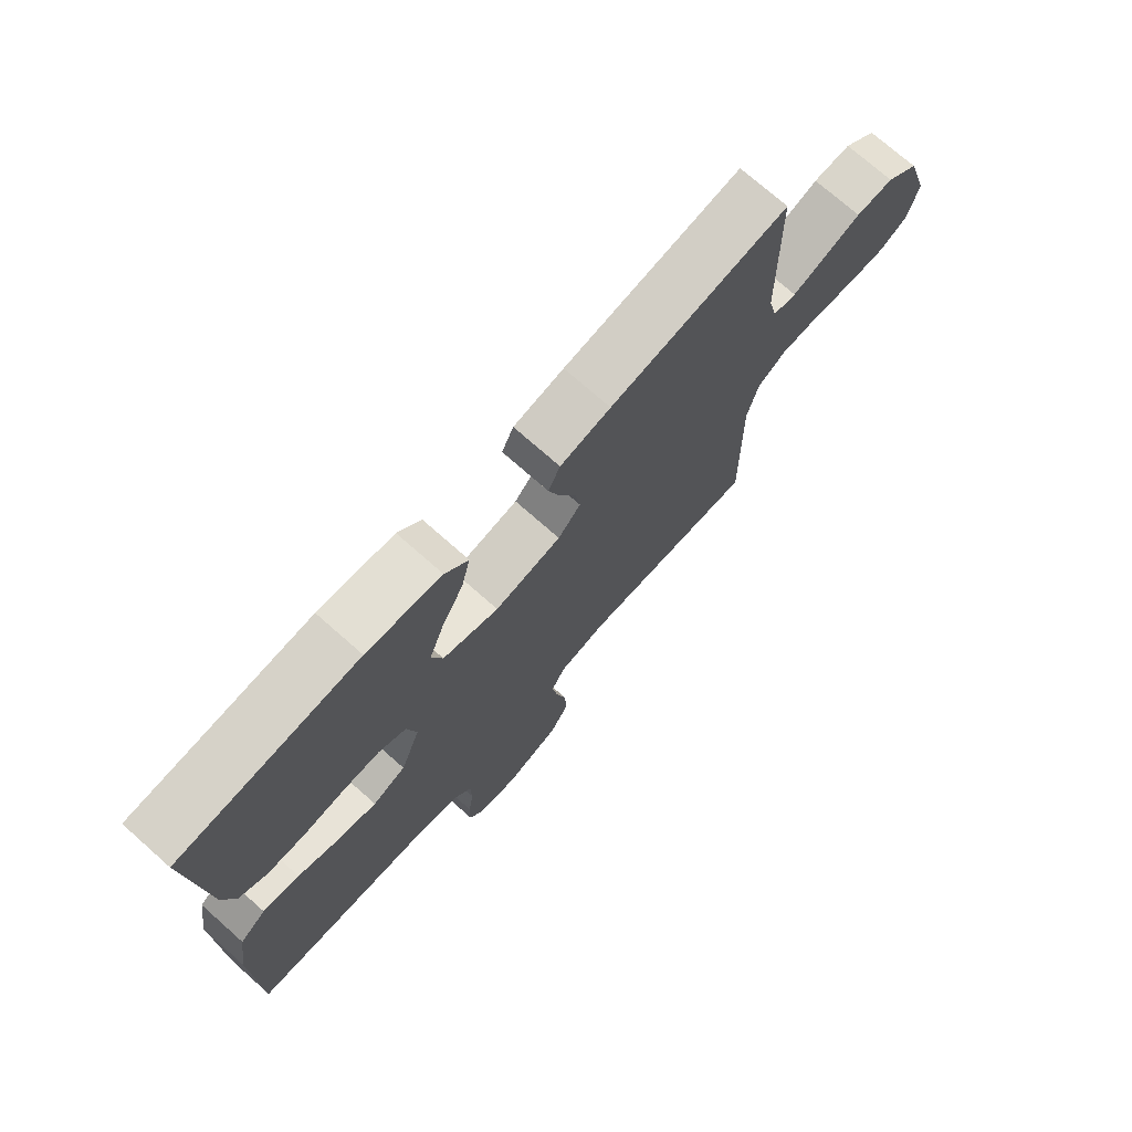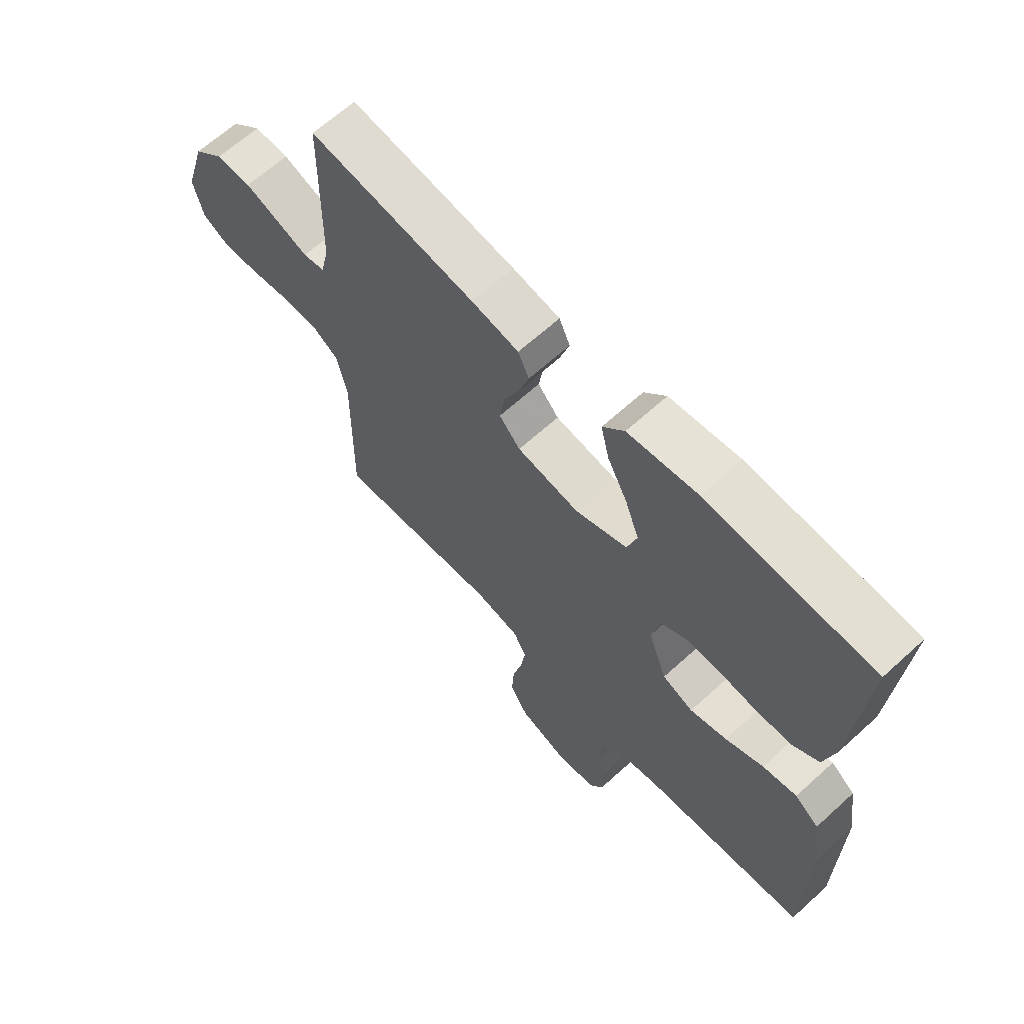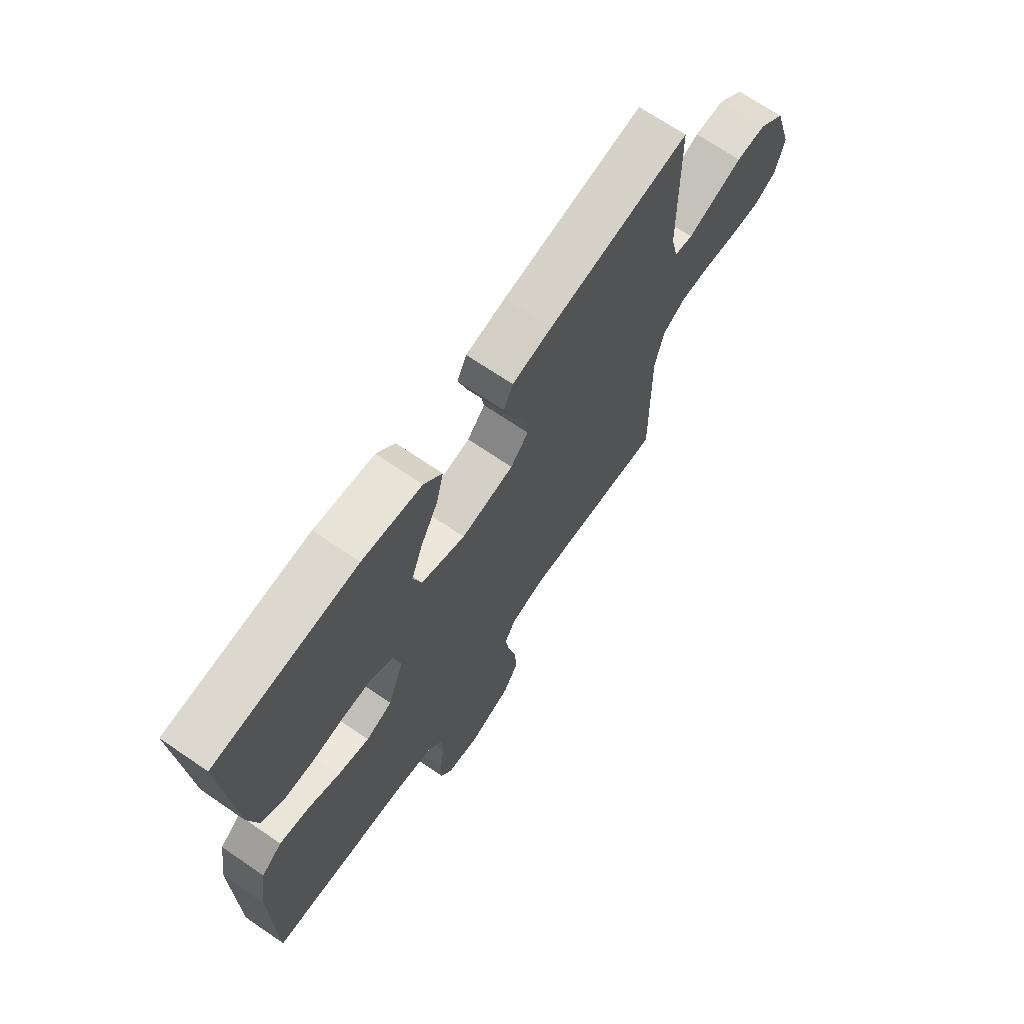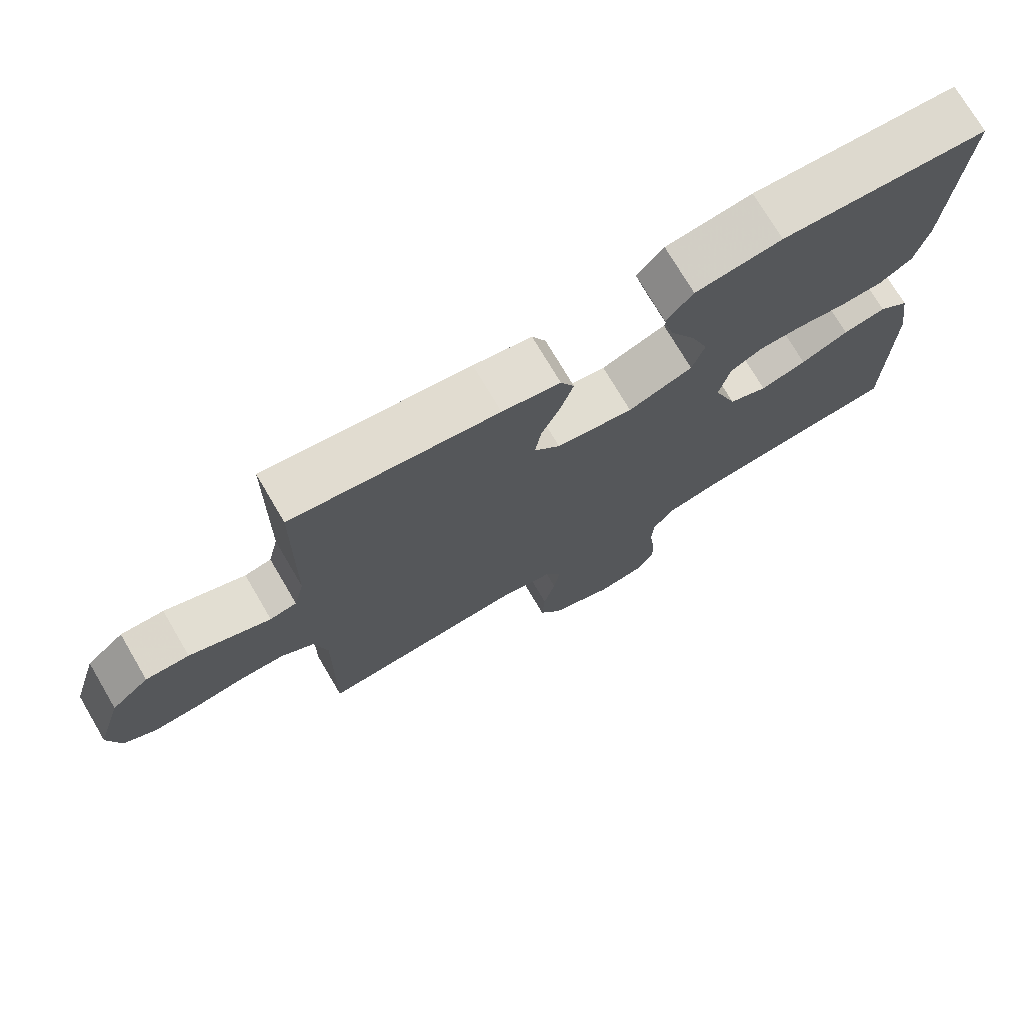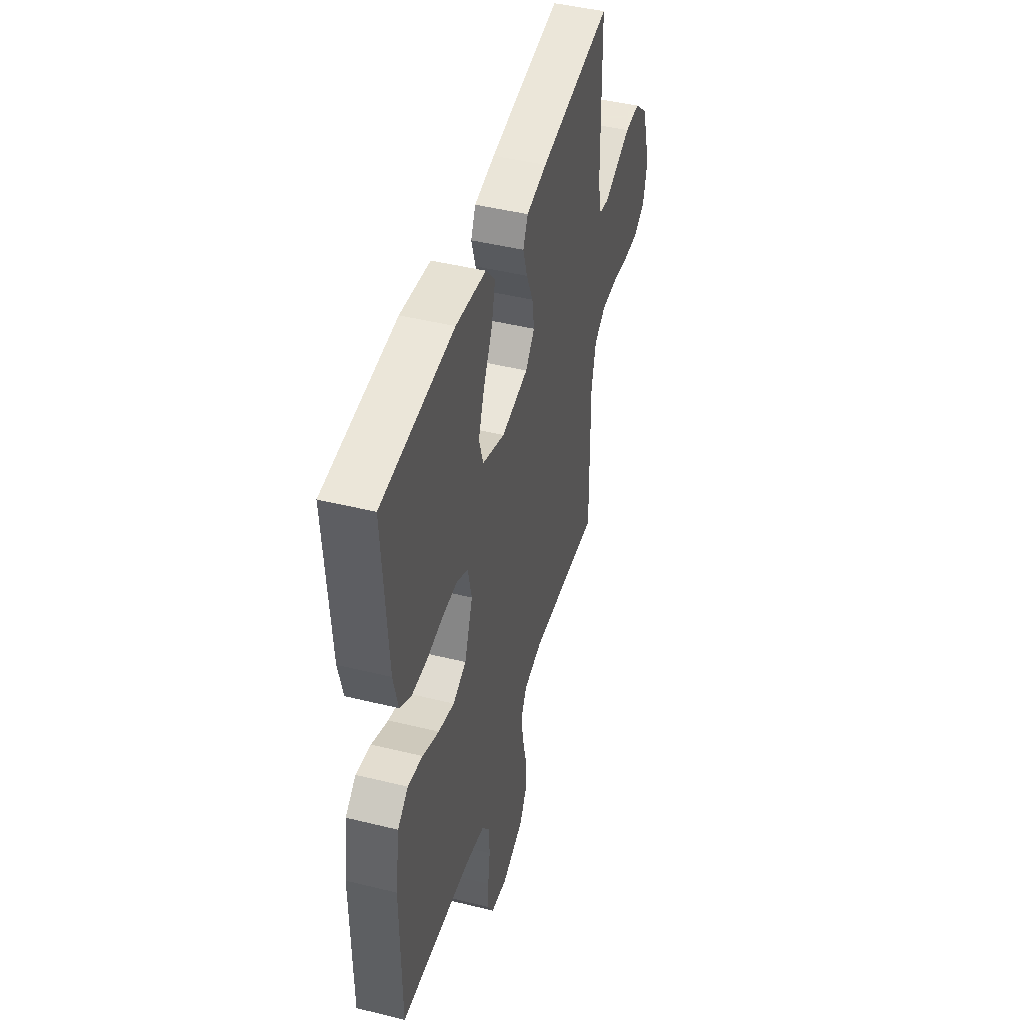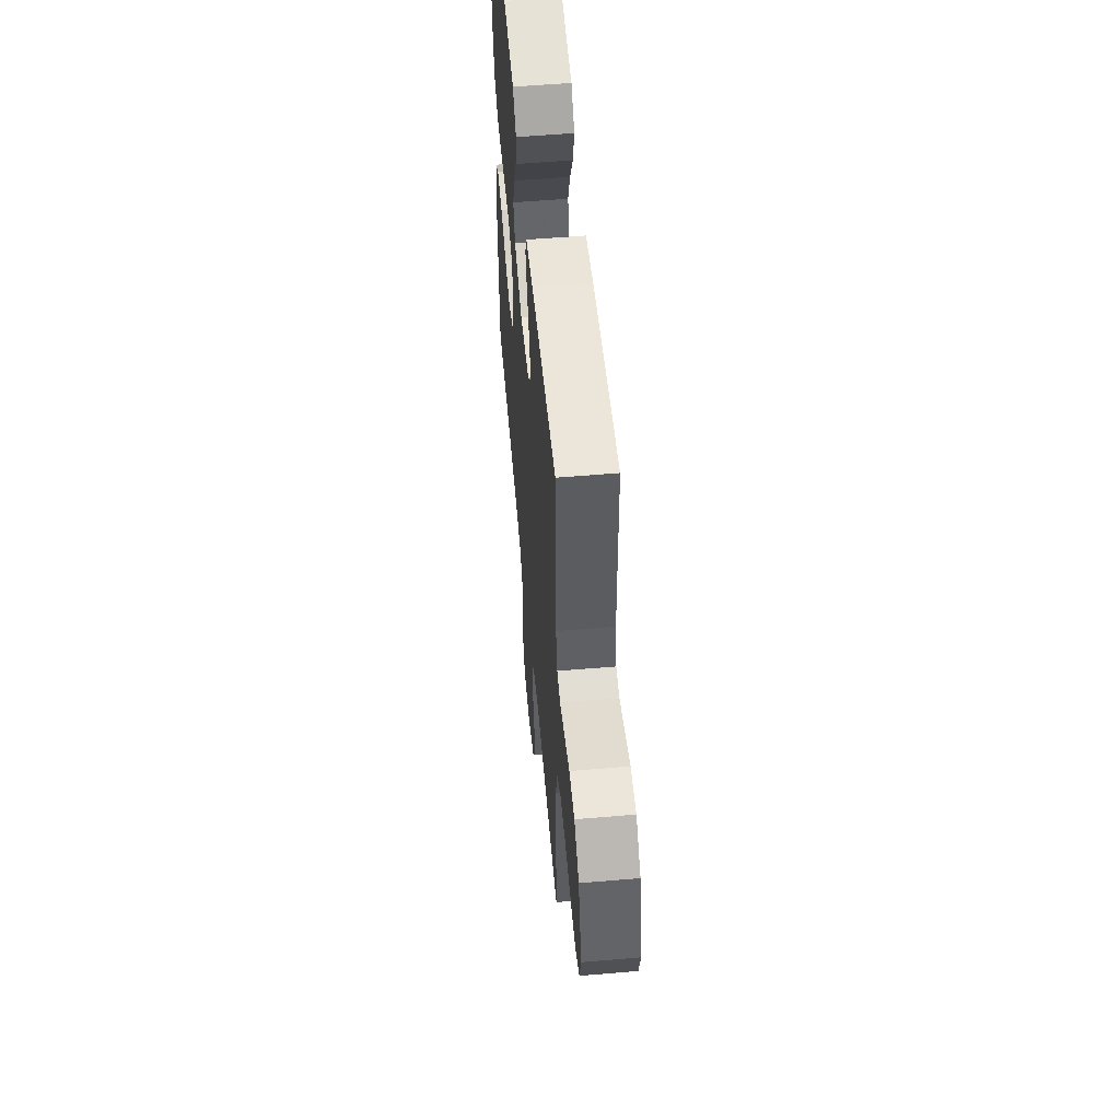
<metadata>
{"format":"obj","ext":"obj","renderer":"f3d","projection":"perspective","resolution":1024,"background":"white","views":[{"elev":73.7,"azim":-48.5,"up":"+Z"},{"elev":65.1,"azim":-132.5,"up":"+Z"},{"elev":69.1,"azim":-55.6,"up":"+Z"},{"elev":74.1,"azim":149.5,"up":"+Z"},{"elev":45.4,"azim":-74.1,"up":"+Z"},{"elev":56.0,"azim":84.9,"up":"+Z"}]}
</metadata>
<code>
v -0.5 0.07 0.5
v -0.2 0.07 0.518
v -0.074 0.07 0.501
v -0.035 0.07 0.456
v -0.05 0.07 0.392
v -0.087 0.07 0.321
v -0.112 0.07 0.252
v -0.094 0.07 0.194
v 0 0.07 0.158
v 0.112 0.07 0.176
v 0.15 0.07 0.219
v 0.141 0.07 0.278
v 0.113 0.07 0.342
v 0.095 0.07 0.4
v 0.115 0.07 0.443
v 0.2 0.07 0.459
v 0.5 0.07 0.5
v 0.504 0.07 0.2
v 0.519 0.07 0.136
v 0.558 0.07 0.128
v 0.613 0.07 0.149
v 0.676 0.07 0.173
v 0.739 0.07 0.174
v 0.794 0.07 0.125
v 0.832 0.07 0
v 0.814 0.07 -0.074
v 0.766 0.07 -0.1
v 0.701 0.07 -0.097
v 0.629 0.07 -0.086
v 0.563 0.07 -0.086
v 0.515 0.07 -0.117
v 0.496 0.07 -0.2
v 0.5 0.07 -0.5
v 0.2 0.07 -0.476
v 0.12 0.07 -0.493
v 0.096 0.07 -0.538
v 0.105 0.07 -0.601
v 0.122 0.07 -0.672
v 0.126 0.07 -0.742
v 0.093 0.07 -0.799
v 0 0.07 -0.834
v -0.07 0.07 -0.822
v -0.094 0.07 -0.78
v -0.093 0.07 -0.72
v -0.084 0.07 -0.653
v -0.086 0.07 -0.591
v -0.119 0.07 -0.546
v -0.2 0.07 -0.528
v -0.5 0.07 -0.5
v -0.503 0.07 -0.2
v -0.486 0.07 -0.088
v -0.442 0.07 -0.054
v -0.38 0.07 -0.066
v -0.311 0.07 -0.097
v -0.244 0.07 -0.116
v -0.188 0.07 -0.093
v -0.154 0.07 0
v -0.17 0.07 0.07
v -0.216 0.07 0.096
v -0.279 0.07 0.096
v -0.349 0.07 0.087
v -0.413 0.07 0.09
v -0.46 0.07 0.121
v -0.479 0.07 0.2
v -0.5 0 0.5
v -0.2 0 0.518
v -0.074 0 0.501
v -0.035 0 0.456
v -0.05 0 0.392
v -0.087 0 0.321
v -0.112 0 0.252
v -0.094 0 0.194
v 0 0 0.158
v 0.112 0 0.176
v 0.15 0 0.219
v 0.141 0 0.278
v 0.113 0 0.342
v 0.095 0 0.4
v 0.115 0 0.443
v 0.2 0 0.459
v 0.5 0 0.5
v 0.504 0 0.2
v 0.519 0 0.136
v 0.558 0 0.128
v 0.613 0 0.149
v 0.676 0 0.173
v 0.739 0 0.174
v 0.794 0 0.125
v 0.832 0 0
v 0.814 0 -0.074
v 0.766 0 -0.1
v 0.701 0 -0.097
v 0.629 0 -0.086
v 0.563 0 -0.086
v 0.515 0 -0.117
v 0.496 0 -0.2
v 0.5 0 -0.5
v 0.2 0 -0.476
v 0.12 0 -0.493
v 0.096 0 -0.538
v 0.105 0 -0.601
v 0.122 0 -0.672
v 0.126 0 -0.742
v 0.093 0 -0.799
v 0 0 -0.834
v -0.07 0 -0.822
v -0.094 0 -0.78
v -0.093 0 -0.72
v -0.084 0 -0.653
v -0.086 0 -0.591
v -0.119 0 -0.546
v -0.2 0 -0.528
v -0.5 0 -0.5
v -0.503 0 -0.2
v -0.486 0 -0.088
v -0.442 0 -0.054
v -0.38 0 -0.066
v -0.311 0 -0.097
v -0.244 0 -0.116
v -0.188 0 -0.093
v -0.154 0 0
v -0.17 0 0.07
v -0.216 0 0.096
v -0.279 0 0.096
v -0.349 0 0.087
v -0.413 0 0.09
v -0.46 0 0.121
v -0.479 0 0.2
f 60 61 62 63
f 59 60 63 64
f 51 52 53 54
f 51 54 55
f 48 49 50 51
f 47 48 51 55
f 46 47 55 56
f 42 43 44 45
f 42 45 46
f 41 42 46
f 37 38 39 40
f 36 37 40 41
f 32 33 34
f 31 32 34 35
f 26 27 28 29
f 26 29 30
f 25 26 30
f 24 25 30
f 23 24 30 31
f 20 21 22 23
f 15 16 17 18
f 15 18 19
f 12 13 14 15
f 12 15 19
f 11 12 19
f 10 11 19
f 9 10 19 20
f 3 4 5 6
f 3 6 7
f 2 3 7
f 59 64 1 2
f 58 59 2 7
f 57 58 7 8
f 41 46 56 57
f 36 41 57 8
f 35 36 8 9
f 20 23 31 35
f 9 20 35
f 127 126 125 124
f 128 127 124 123
f 118 117 116 115
f 119 118 115
f 115 114 113 112
f 119 115 112 111
f 120 119 111 110
f 109 108 107 106
f 110 109 106
f 110 106 105
f 104 103 102 101
f 105 104 101 100
f 98 97 96
f 99 98 96 95
f 93 92 91 90
f 94 93 90
f 94 90 89
f 94 89 88
f 95 94 88 87
f 87 86 85 84
f 82 81 80 79
f 83 82 79
f 79 78 77 76
f 83 79 76
f 83 76 75
f 83 75 74
f 84 83 74 73
f 70 69 68 67
f 71 70 67
f 71 67 66
f 66 65 128 123
f 71 66 123 122
f 72 71 122 121
f 121 120 110 105
f 72 121 105 100
f 73 72 100 99
f 99 95 87 84
f 99 84 73
f 1 65 66 2
f 2 66 67 3
f 3 67 68 4
f 4 68 69 5
f 5 69 70 6
f 6 70 71 7
f 7 71 72 8
f 8 72 73 9
f 9 73 74 10
f 10 74 75 11
f 11 75 76 12
f 12 76 77 13
f 13 77 78 14
f 14 78 79 15
f 15 79 80 16
f 16 80 81 17
f 17 81 82 18
f 18 82 83 19
f 19 83 84 20
f 20 84 85 21
f 21 85 86 22
f 22 86 87 23
f 23 87 88 24
f 24 88 89 25
f 25 89 90 26
f 26 90 91 27
f 27 91 92 28
f 28 92 93 29
f 29 93 94 30
f 30 94 95 31
f 31 95 96 32
f 32 96 97 33
f 33 97 98 34
f 34 98 99 35
f 35 99 100 36
f 36 100 101 37
f 37 101 102 38
f 38 102 103 39
f 39 103 104 40
f 40 104 105 41
f 41 105 106 42
f 42 106 107 43
f 43 107 108 44
f 44 108 109 45
f 45 109 110 46
f 46 110 111 47
f 47 111 112 48
f 48 112 113 49
f 49 113 114 50
f 50 114 115 51
f 51 115 116 52
f 52 116 117 53
f 53 117 118 54
f 54 118 119 55
f 55 119 120 56
f 56 120 121 57
f 57 121 122 58
f 58 122 123 59
f 59 123 124 60
f 60 124 125 61
f 61 125 126 62
f 62 126 127 63
f 63 127 128 64
f 64 128 65 1

</code>
